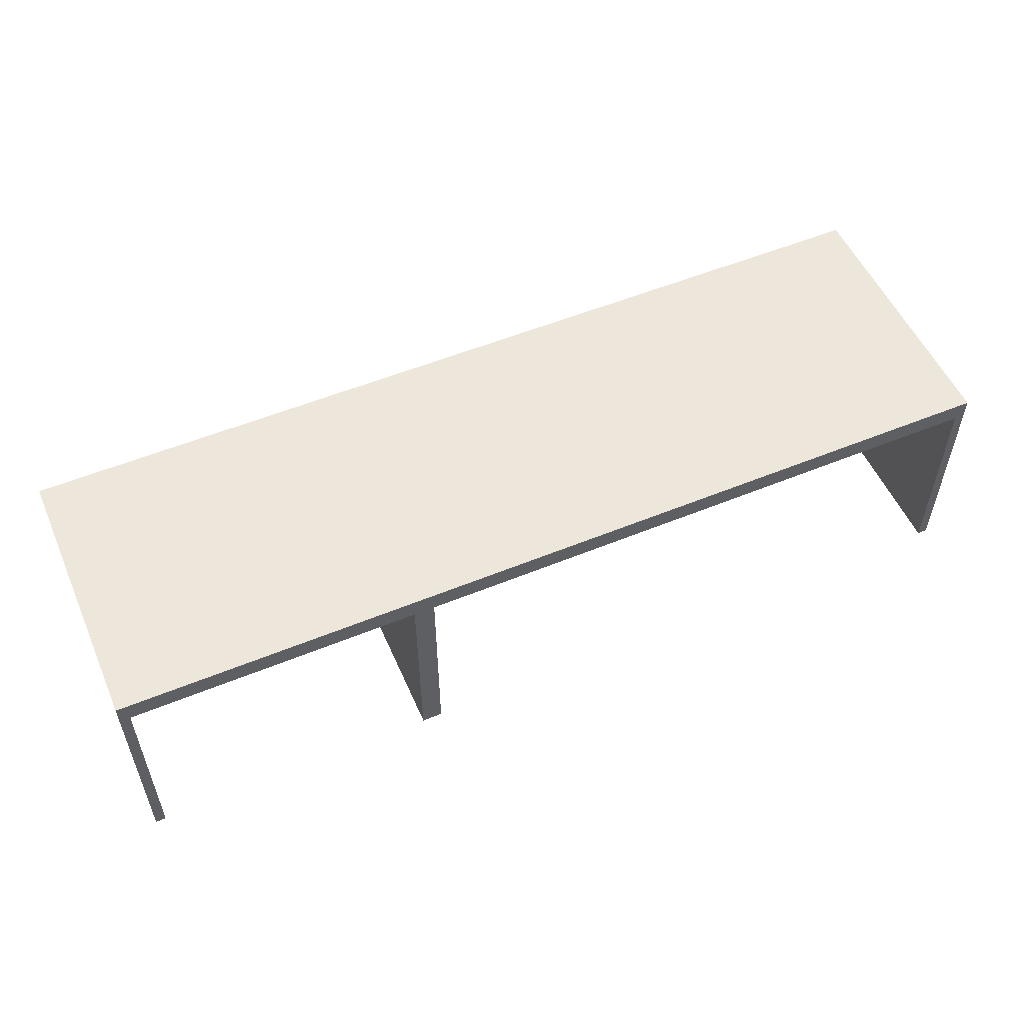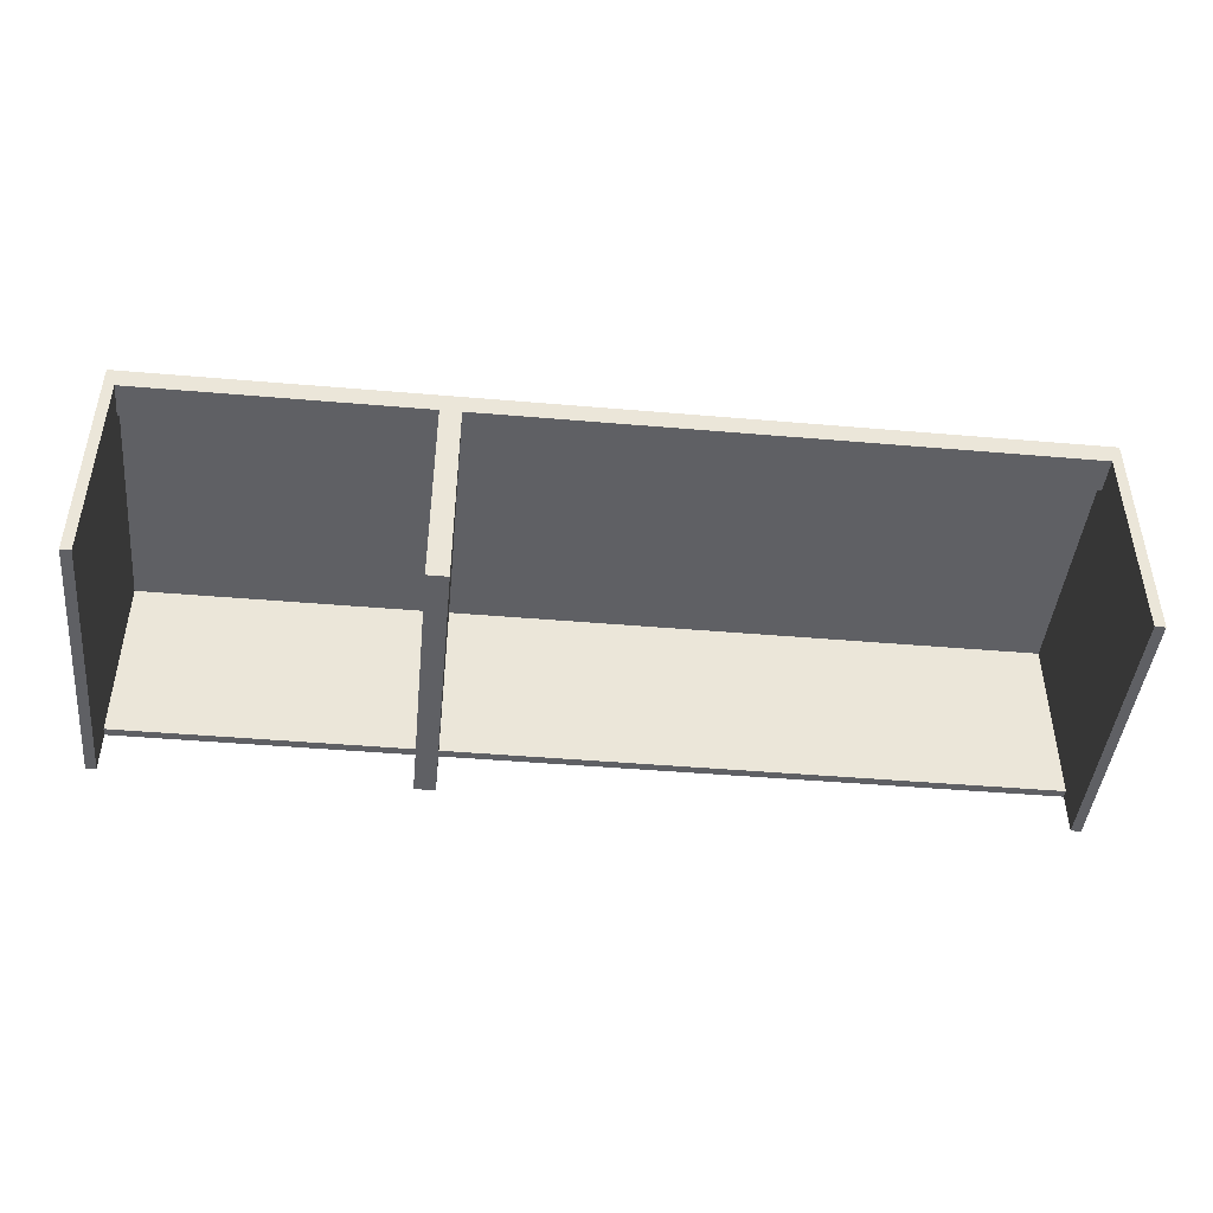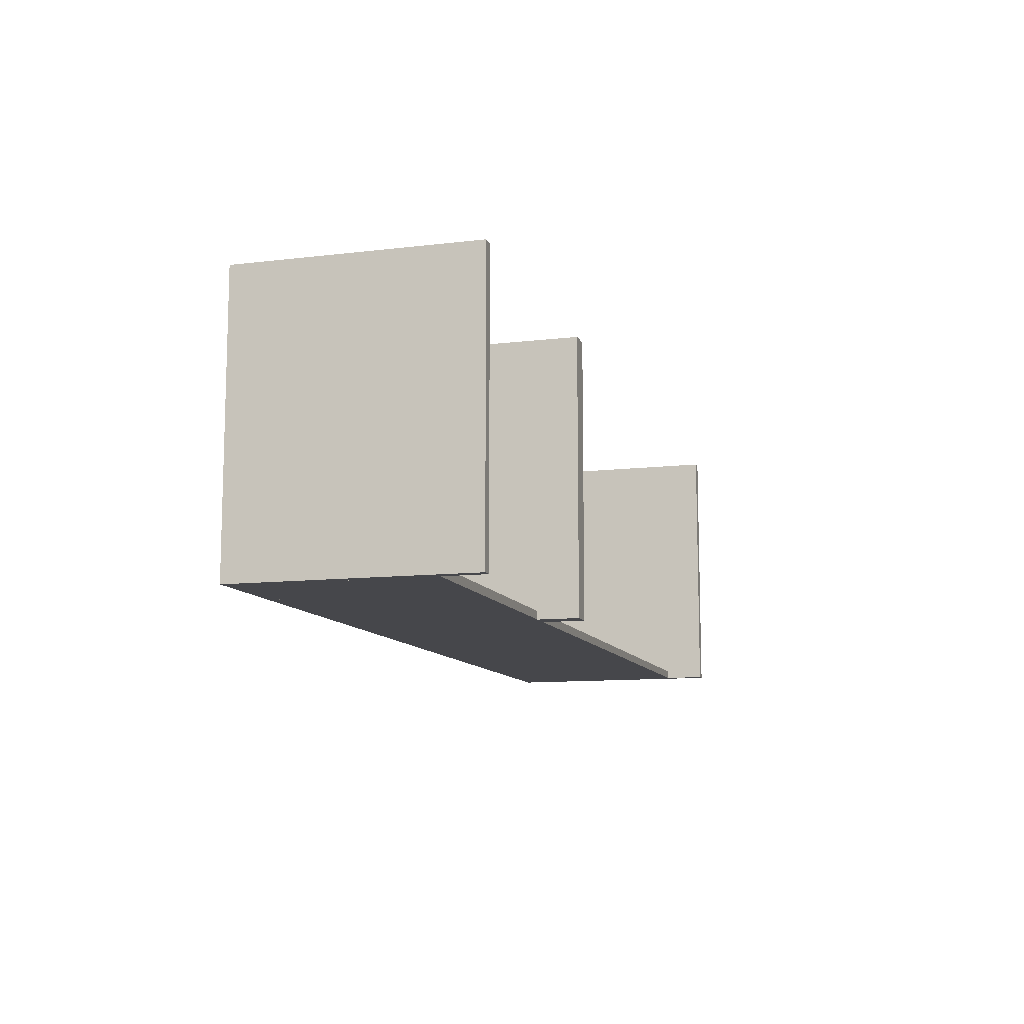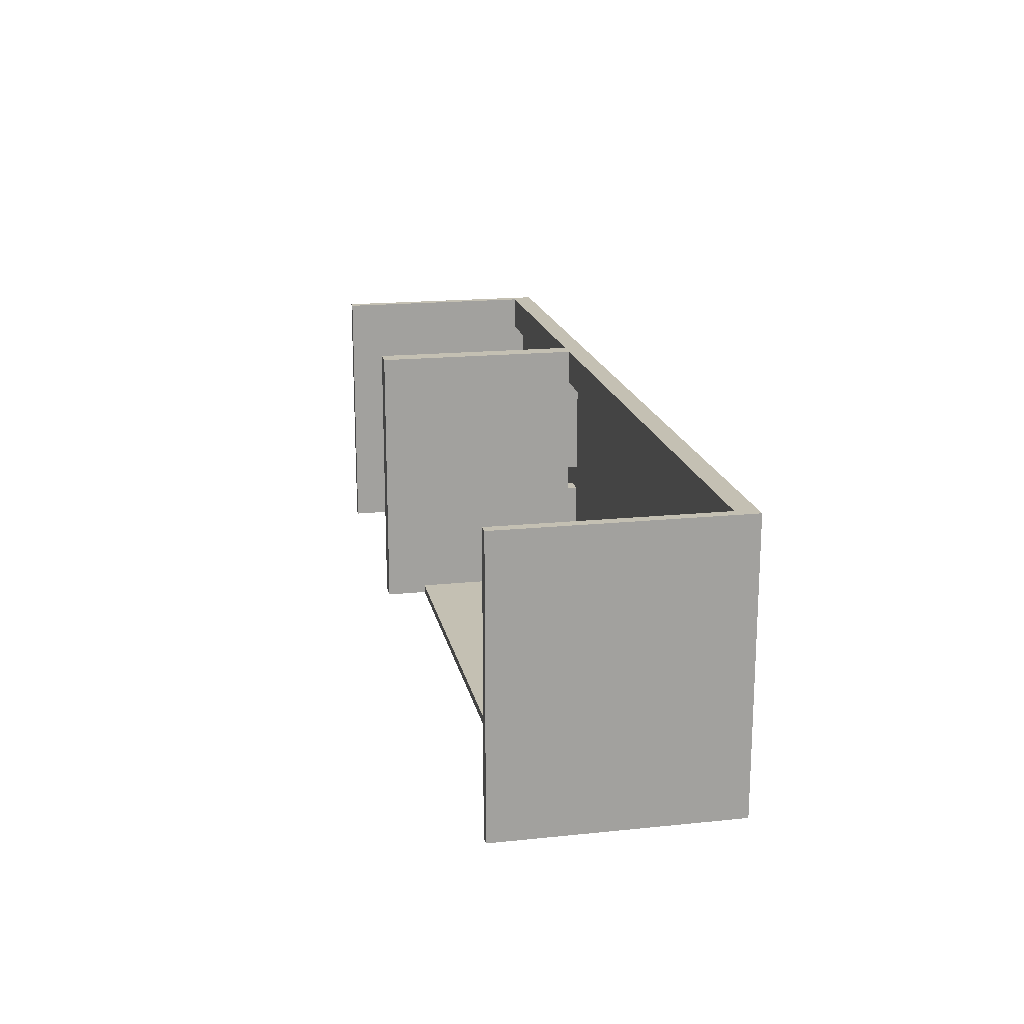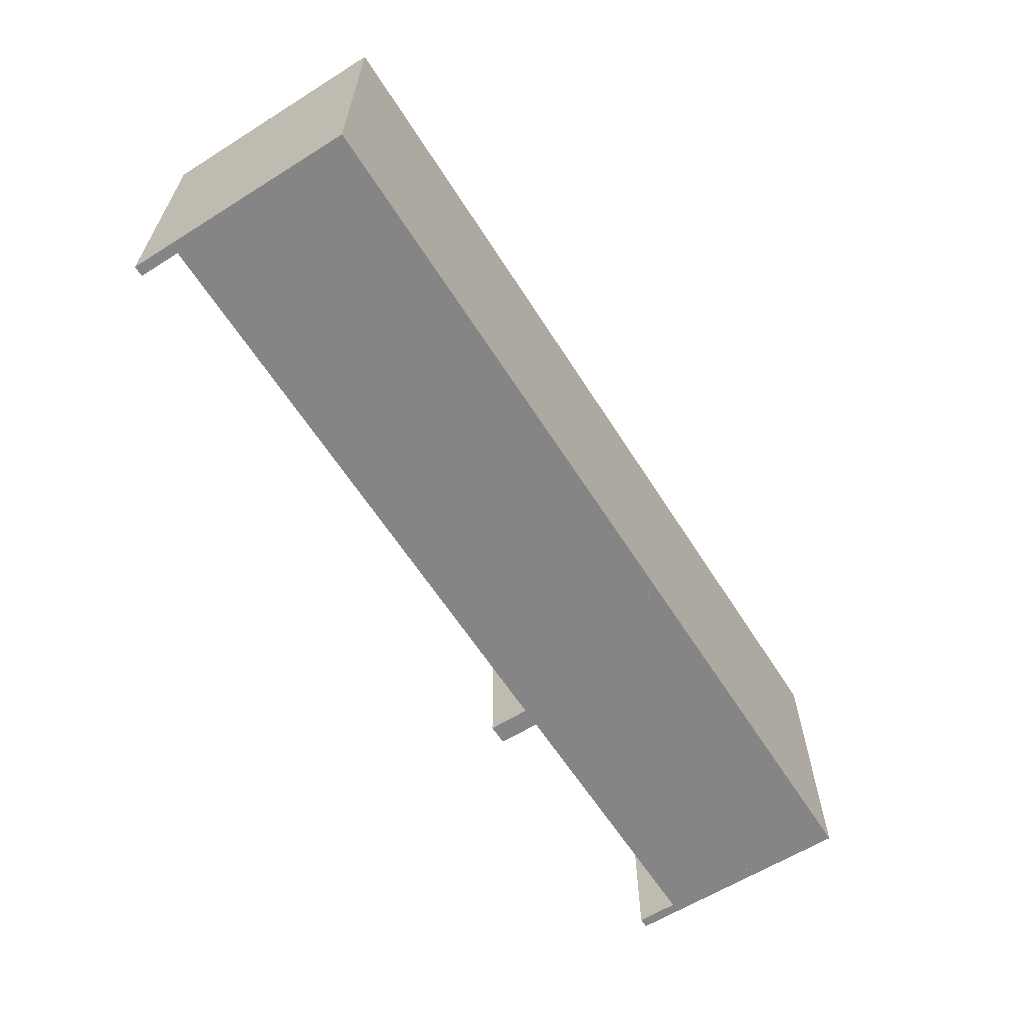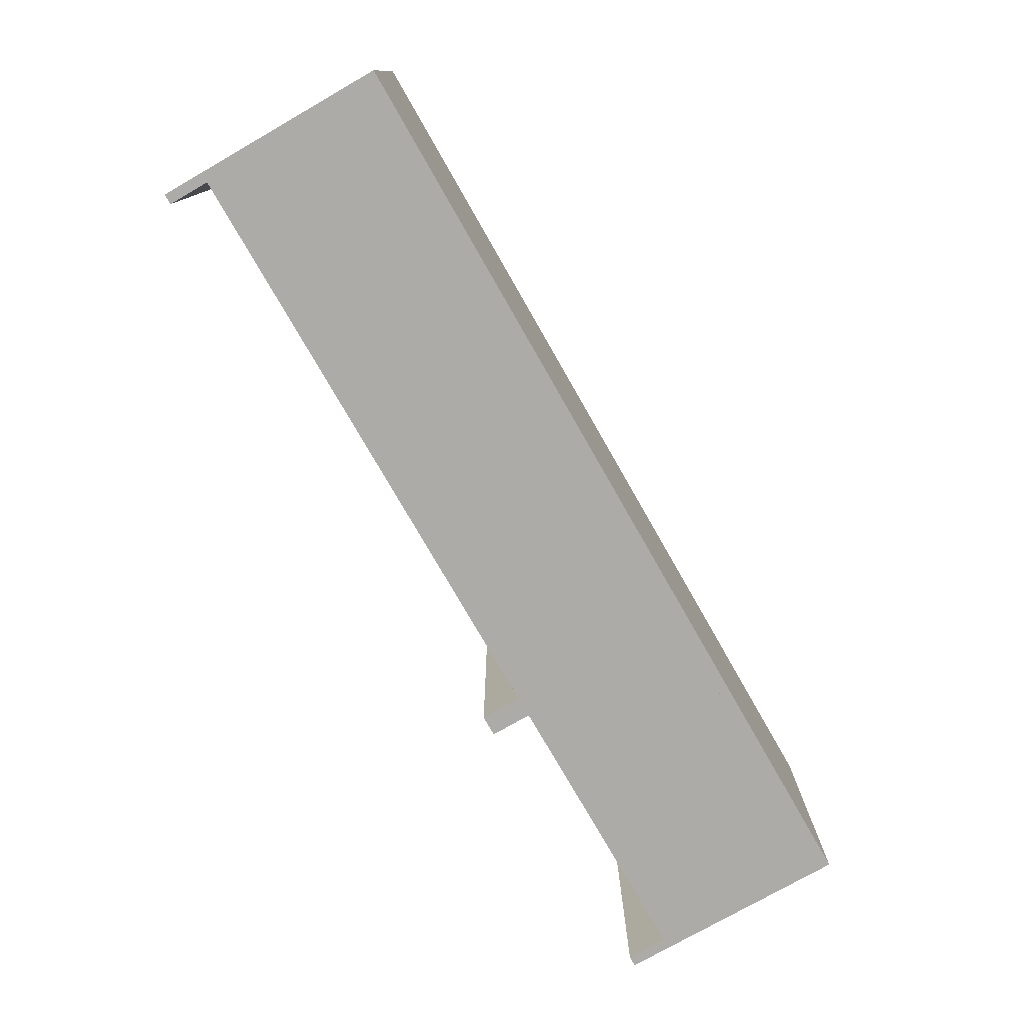
<metadata>
{"format":"obj","ext":"obj","renderer":"f3d","projection":"perspective","resolution":1024,"background":"white","views":[{"elev":54.0,"azim":156.4,"up":"+Z"},{"elev":-44.6,"azim":174.3,"up":"+Z"},{"elev":-10.7,"azim":106.6,"up":"+Y"},{"elev":18.0,"azim":-101.4,"up":"+Y"},{"elev":-61.9,"azim":-57.6,"up":"+Y"},{"elev":-76.4,"azim":-60.2,"up":"+Y"}]}
</metadata>
<code>
g ESTRUCTURA
v 1180 16 430
v 20 16 430
v 1180 -0 430
v 20 -0 430
v 1180 16 80
v 20 16 80
v 1180 -0 80
v 20 -0 80
f 6 5 8
f 8 5 7
f 2 6 4
f 4 6 8
f 1 2 3
f 3 2 4
f 5 1 7
f 7 1 3
f 3 4 7
f 7 4 8
f 5 6 1
f 1 6 2
g DAVID
v 0 540 450
v 0 -0 450
v 20 540 430
v 20 -0 430
v 20 540 -0
v -0 540 -0
v 20 -0 -0
v -0 -0 -0
f 10 12 9
f 9 12 11
f 12 15 11
f 11 15 13
f 10 16 12
f 12 16 15
f 9 11 14
f 14 11 13
f 13 15 14
f 14 15 16
f 16 10 14
f 14 10 9
g ESTRUCTURA
v 1200 -0 -0
v 1180 0 -0
v 1200 540 -0
v 1180 540 -0
v 1200 470 410
v 1180 470 410
v 1200 540 410
v 1180 540 410
v 1200 225 411
v 1180 225 411
v 1200 275 411
v 1180 275 411
v 1200 0 430
v 1180 0 430
v 1200 225 430
v 1180 225 430
v 1200 275 430
v 1180 275 430
v 1200 470 430
v 1180 470 430
f 25 27 26
f 26 27 28
f 31 25 32
f 32 25 26
f 29 31 30
f 30 31 32
f 17 29 18
f 18 29 30
f 19 17 20
f 20 17 18
f 23 19 24
f 24 19 20
f 21 23 22
f 22 23 24
f 35 21 36
f 36 21 22
f 33 35 34
f 34 35 36
f 27 33 28
f 28 33 34
f 34 36 28
f 28 36 22
f 28 22 20
f 20 22 24
f 20 18 28
f 28 18 26
f 26 18 30
f 26 30 32
f 33 27 35
f 35 27 21
f 21 27 19
f 21 19 23
f 19 27 17
f 17 27 25
f 17 25 29
f 29 25 31
g ESTRUCTURA:1
v 1220 -0 -0
v 1200 -0 -0
v 1220 540 -0
v 1200 540 -0
v 1220 470 410
v 1200 470 410
v 1220 540 410
v 1200 540 410
v 1220 225 411
v 1200 225 411
v 1220 275 411
v 1200 275 411
v 1220 -0 430
v 1200 0 430
v 1220 225 430
v 1200 225 430
v 1220 275 430
v 1200 275 430
v 1220 470 430
v 1200 470 430
f 45 47 46
f 46 47 48
f 51 45 52
f 52 45 46
f 49 51 50
f 50 51 52
f 37 49 38
f 38 49 50
f 39 37 40
f 40 37 38
f 43 39 44
f 44 39 40
f 41 43 42
f 42 43 44
f 55 41 56
f 56 41 42
f 53 55 54
f 54 55 56
f 47 53 48
f 48 53 54
f 54 56 48
f 48 56 42
f 48 42 40
f 40 42 44
f 40 38 48
f 48 38 46
f 46 38 50
f 46 50 52
f 53 47 55
f 55 47 41
f 41 47 39
f 41 39 43
f 39 47 37
f 37 47 45
f 37 45 49
f 49 45 51
g ESTRUCTURA
v 1780 16 430
v 1220 16 430
v 1780 -0 430
v 1220 -0 430
v 1780 16 80
v 1220 16 80
v 1780 -0 80
v 1220 -0 80
f 62 61 64
f 64 61 63
f 58 62 60
f 60 62 64
f 57 58 59
f 59 58 60
f 61 57 63
f 63 57 59
f 59 60 63
f 63 60 64
f 61 62 57
f 57 62 58
g LATERALES:1
v 1800 -0 450
v 1800 540 450
v 1780 -0 430
v 1780 540 430
v 1780 -0 -0
v 1800 -0 -0
v 1780 540 -0
v 1800 540 -0
f 66 68 65
f 65 68 67
f 68 71 67
f 67 71 69
f 66 72 68
f 68 72 71
f 65 67 70
f 70 67 69
f 69 71 70
f 70 71 72
f 72 66 70
f 70 66 65
g FRONTAL
v 1200 -0 450
v 1800 -0 450
v 1200 540 450
v 1800 540 450
v 1200 -0 430
v 1780 -0 430
v 1200 540 430
v 1780 540 430
f 80 76 78
f 78 76 74
f 76 80 75
f 75 80 79
f 78 77 80
f 80 77 79
f 74 73 78
f 78 73 77
f 73 75 77
f 77 75 79
f 73 74 75
f 75 74 76
g FRONTAL
v 1200 540 450
v -0 540 450
v 1200 -0 450
v -0 0 450
v 1200 540 430
v 20 540 430
v 1200 -0 430
v 20 0 430
f 88 84 86
f 86 84 82
f 84 88 83
f 83 88 87
f 86 85 88
f 88 85 87
f 82 81 86
f 86 81 85
f 81 83 85
f 85 83 87
f 81 82 83
f 83 82 84
g FAJA
v 1200 540 430
v 20 540 430
v 1200 470 430
v 20 470 430
v 1200 540 410
v 20 540 410
v 1200 470 410
v 20 470 410
f 89 93 90
f 90 93 94
f 91 89 92
f 92 89 90
f 95 91 96
f 96 91 92
f 93 95 94
f 94 95 96
f 96 92 94
f 94 92 90
f 93 89 95
f 95 89 91
g FAJA
v 1780 540 430
v 1200 540 430
v 1780 470 430
v 1200 470 430
v 1780 540 410
v 1200 540 410
v 1780 470 410
v 1200 470 410
f 97 101 98
f 98 101 102
f 99 97 100
f 100 97 98
f 103 99 104
f 104 99 100
f 101 103 102
f 102 103 104
f 104 100 102
f 102 100 98
f 101 97 103
f 103 97 99

</code>
